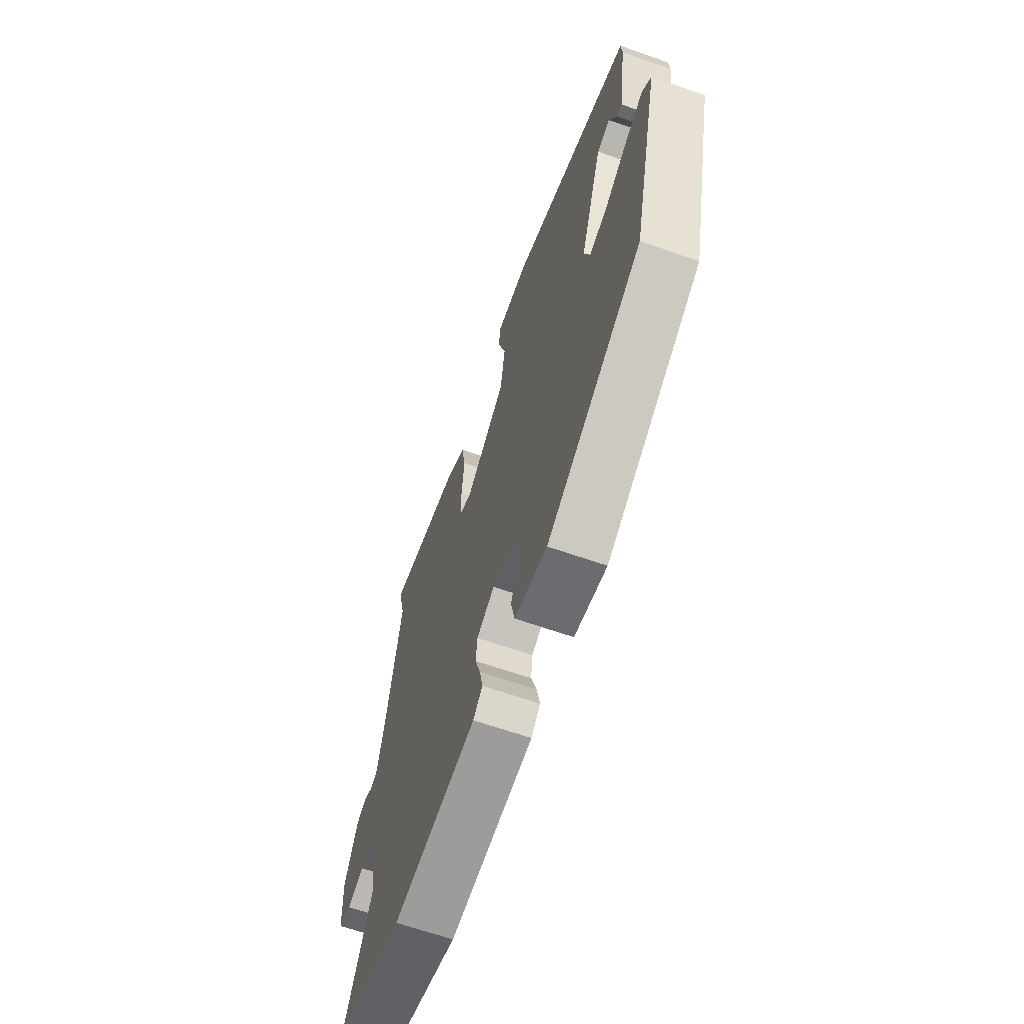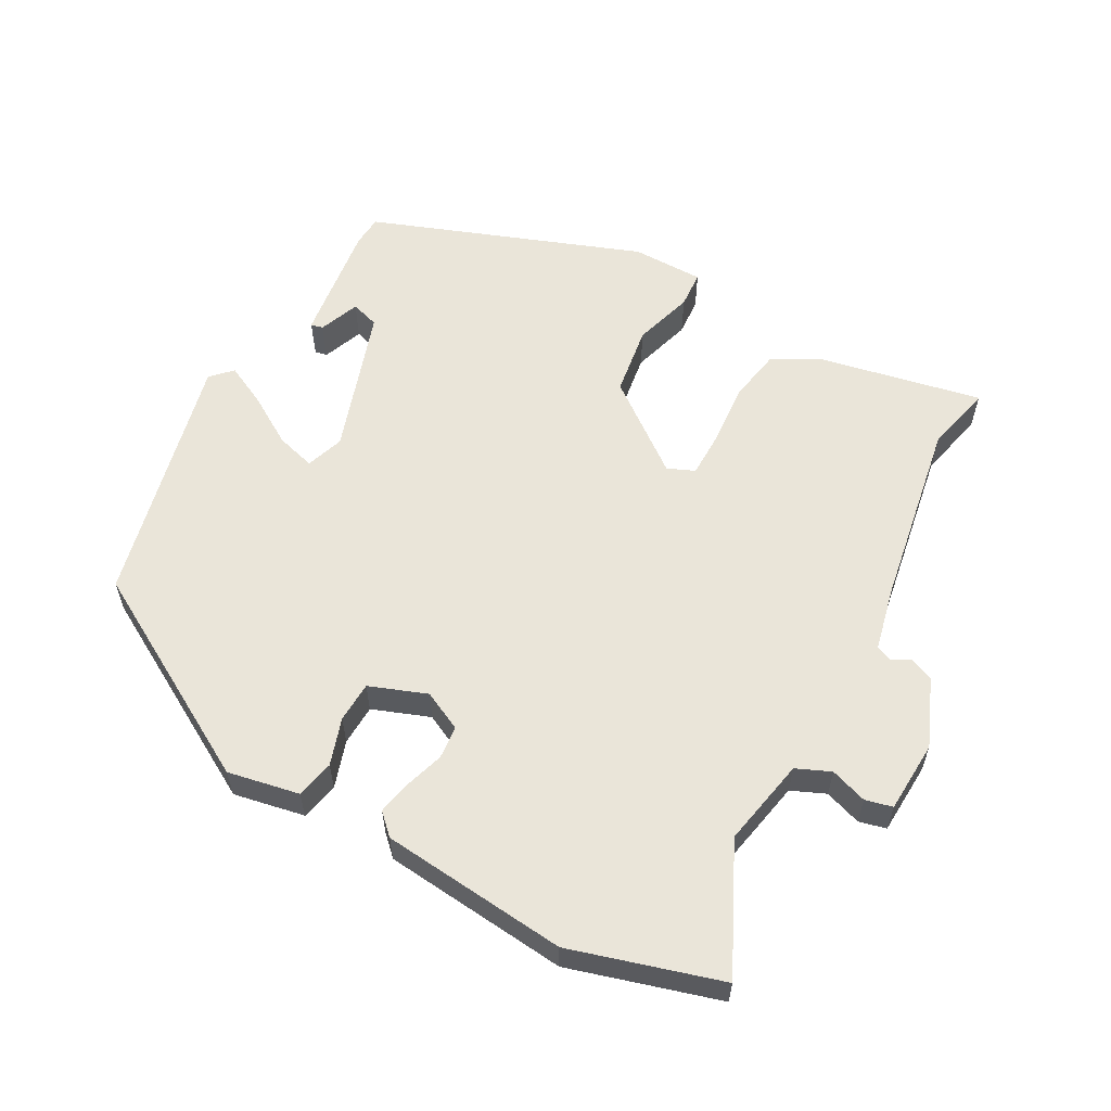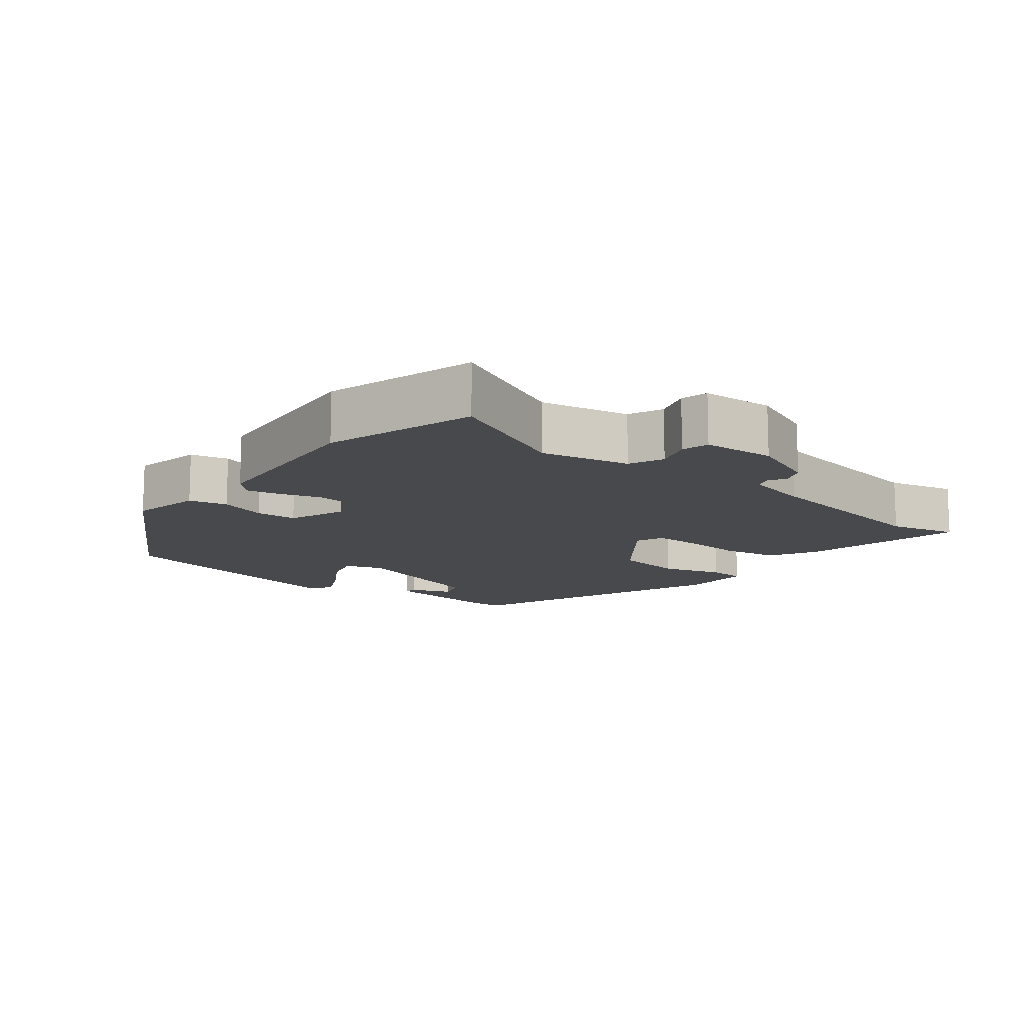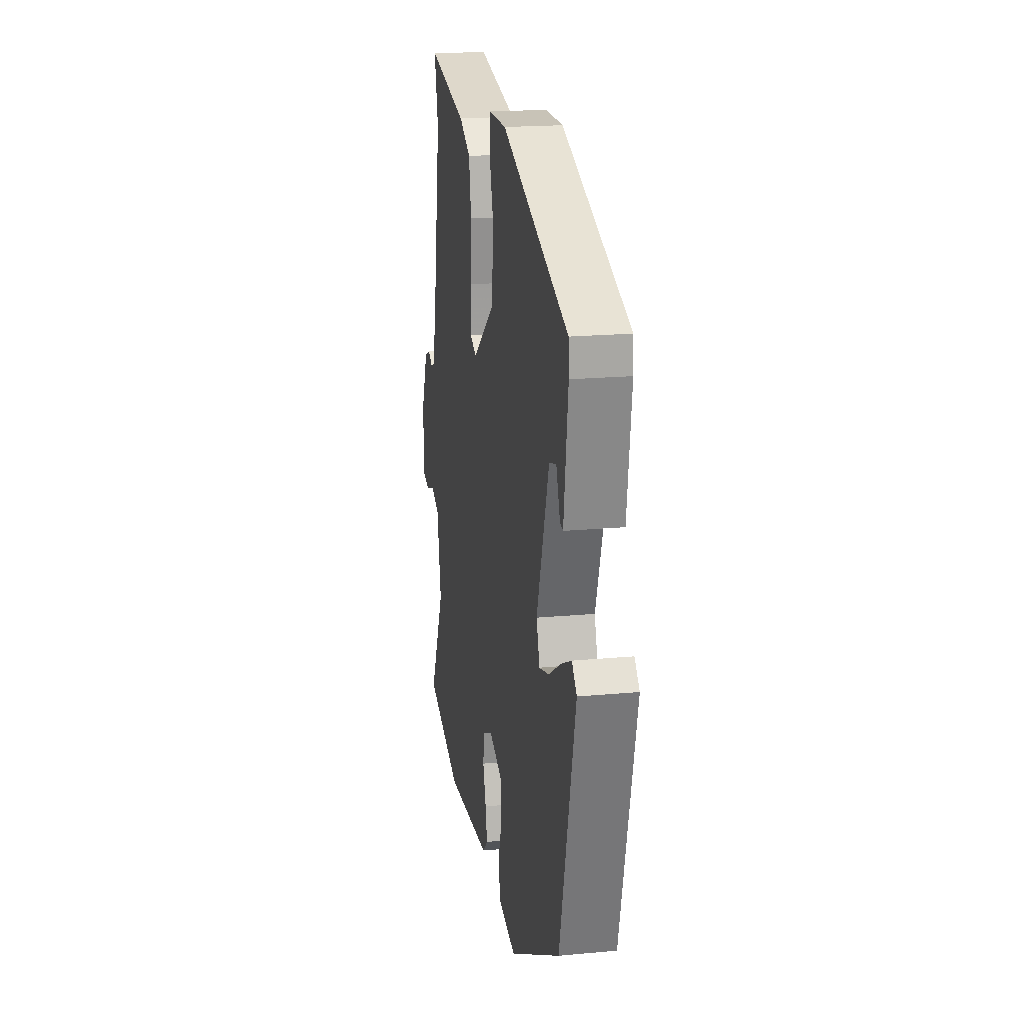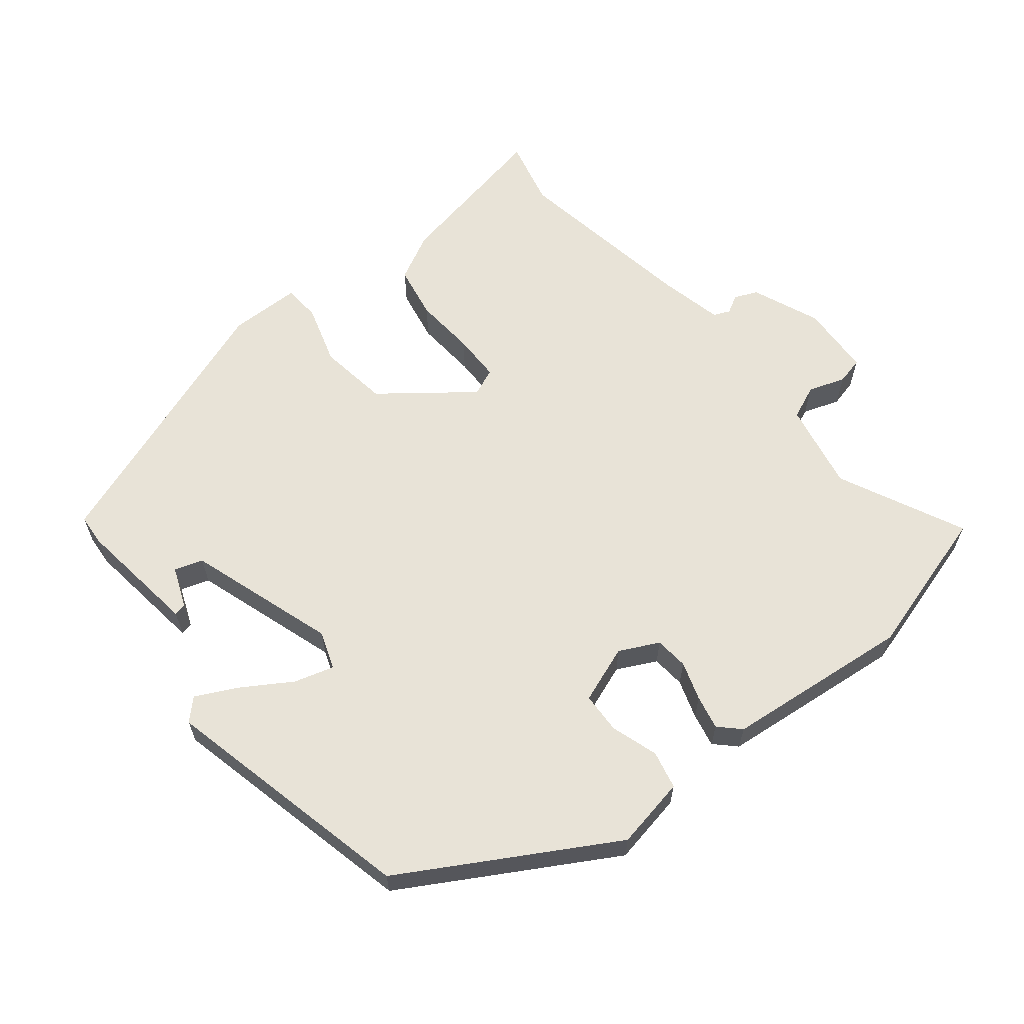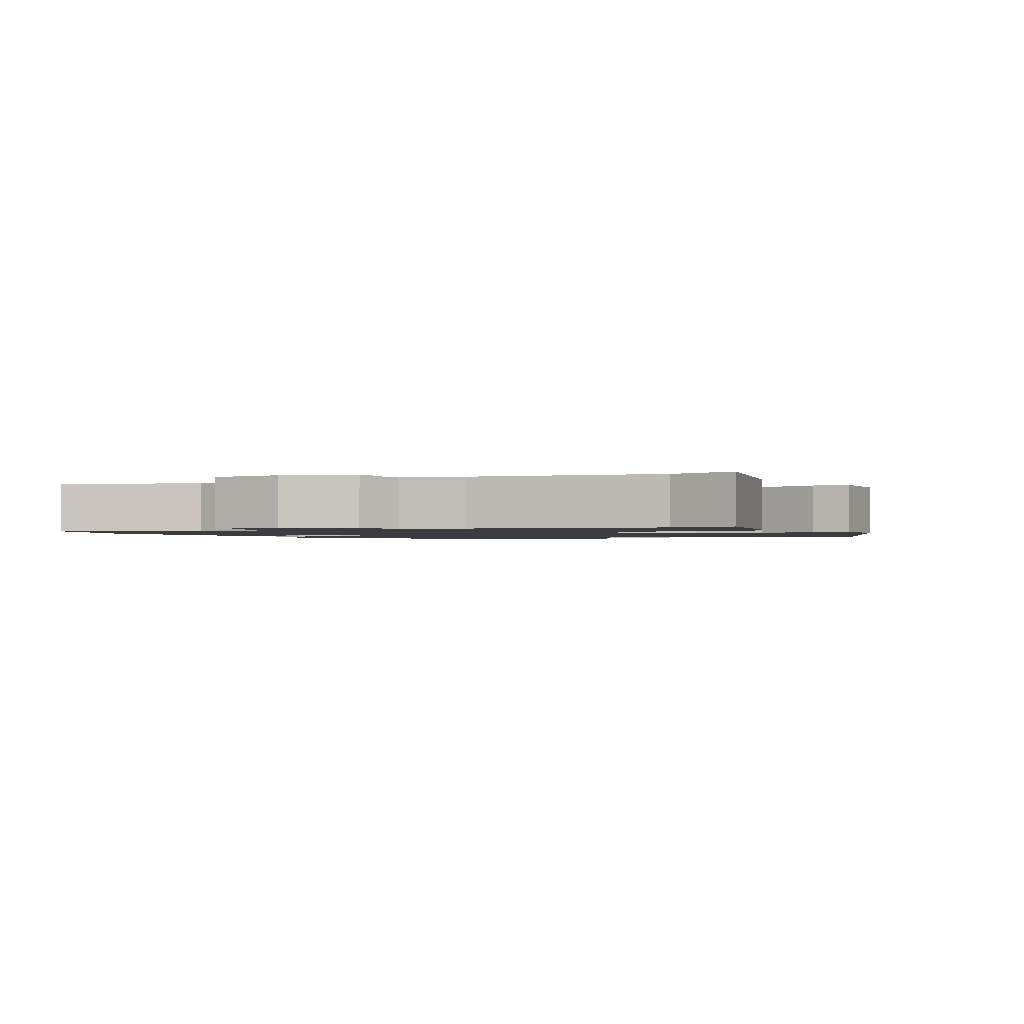
<metadata>
{"format":"obj","ext":"obj","renderer":"f3d","projection":"perspective","resolution":1024,"background":"white","views":[{"elev":-64.9,"azim":70.5,"up":"+Z"},{"elev":58.3,"azim":-150.9,"up":"+Y"},{"elev":-12.5,"azim":-128.0,"up":"+Y"},{"elev":19.6,"azim":80.1,"up":"+Z"},{"elev":61.8,"azim":141.8,"up":"+Y"},{"elev":-1.5,"azim":-63.2,"up":"+Y"}]}
</metadata>
<code>
v 0.444 0.07 -0.364
v 0.138 0.07 -0.536
v 0.033 0.07 -0.515
v 0.021 0.07 -0.459
v 0.044 0.07 -0.39
v 0.042 0.07 -0.33
v -0.042 0.07 -0.298
v -0.1 0.07 -0.326
v -0.105 0.07 -0.375
v -0.087 0.07 -0.432
v -0.077 0.07 -0.482
v -0.107 0.07 -0.511
v -0.381 0.07 -0.536
v -0.6 0.07 -0.47
v -0.51 0.07 -0.285
v -0.535 0.07 -0.155
v -0.585 0.07 -0.133
v -0.639 0.07 -0.151
v -0.679 0.07 -0.141
v -0.684 0.07 -0.035
v -0.642 0.07 0.065
v -0.608 0.07 0.079
v -0.581 0.07 0.064
v -0.557 0.07 0.074
v -0.535 0.07 0.168
v -0.487 0.07 0.444
v -0.51 0.07 0.544
v -0.27 0.07 0.494
v -0.201 0.07 0.457
v -0.187 0.07 0.377
v -0.195 0.07 0.286
v -0.195 0.07 0.216
v -0.155 0.07 0.199
v -0.024 0.07 0.298
v -0.008 0.07 0.401
v -0.034 0.07 0.49
v -0.03 0.07 0.545
v 0.076 0.07 0.545
v 0.473 0.07 0.395
v 0.476 0.07 0.349
v 0.451 0.07 0.169
v 0.433 0.07 0.173
v 0.41 0.07 0.233
v 0.368 0.07 0.22
v 0.295 0.07 0.004
v 0.314 0.07 -0.052
v 0.372 0.07 -0.036
v 0.444 0.07 0.008
v 0.506 0.07 0.038
v 0.535 0.07 0.008
v 0.444 0 -0.364
v 0.138 0 -0.536
v 0.033 0 -0.515
v 0.021 0 -0.459
v 0.044 0 -0.39
v 0.042 0 -0.33
v -0.042 0 -0.298
v -0.1 0 -0.326
v -0.105 0 -0.375
v -0.087 0 -0.432
v -0.077 0 -0.482
v -0.107 0 -0.511
v -0.381 0 -0.536
v -0.6 0 -0.47
v -0.51 0 -0.285
v -0.535 0 -0.155
v -0.585 0 -0.133
v -0.639 0 -0.151
v -0.679 0 -0.141
v -0.684 0 -0.035
v -0.642 0 0.065
v -0.608 0 0.079
v -0.581 0 0.064
v -0.557 0 0.074
v -0.535 0 0.168
v -0.487 0 0.444
v -0.51 0 0.544
v -0.27 0 0.494
v -0.201 0 0.457
v -0.187 0 0.377
v -0.195 0 0.286
v -0.195 0 0.216
v -0.155 0 0.199
v -0.024 0 0.298
v -0.008 0 0.401
v -0.034 0 0.49
v -0.03 0 0.545
v 0.076 0 0.545
v 0.473 0 0.395
v 0.476 0 0.349
v 0.451 0 0.169
v 0.433 0 0.173
v 0.41 0 0.233
v 0.368 0 0.22
v 0.295 0 0.004
v 0.314 0 -0.052
v 0.372 0 -0.036
v 0.444 0 0.008
v 0.506 0 0.038
v 0.535 0 0.008
f 47 48 49 50
f 46 47 50 1
f 40 41 42 43
f 40 43 44
f 39 40 44
f 38 39 44
f 35 36 37 38
f 34 35 38 44
f 33 34 44 45
f 28 29 30 31
f 26 27 28 31
f 25 26 31 32
f 24 25 32 33
f 20 21 22 23
f 17 18 19 20
f 16 17 20 23
f 12 13 14 15
f 12 15 16
f 9 10 11 12
f 9 12 16 23
f 2 3 4 5
f 46 1 2 5
f 46 5 6
f 45 46 6 7
f 33 45 7 8
f 23 24 33
f 8 9 23 33
f 100 99 98 97
f 51 100 97 96
f 93 92 91 90
f 94 93 90
f 94 90 89
f 94 89 88
f 88 87 86 85
f 94 88 85 84
f 95 94 84 83
f 81 80 79 78
f 81 78 77 76
f 82 81 76 75
f 83 82 75 74
f 73 72 71 70
f 70 69 68 67
f 73 70 67 66
f 65 64 63 62
f 66 65 62
f 62 61 60 59
f 73 66 62 59
f 55 54 53 52
f 55 52 51 96
f 56 55 96
f 57 56 96 95
f 58 57 95 83
f 83 74 73
f 83 73 59 58
f 1 51 52 2
f 2 52 53 3
f 3 53 54 4
f 4 54 55 5
f 5 55 56 6
f 6 56 57 7
f 7 57 58 8
f 8 58 59 9
f 9 59 60 10
f 10 60 61 11
f 11 61 62 12
f 12 62 63 13
f 13 63 64 14
f 14 64 65 15
f 15 65 66 16
f 16 66 67 17
f 17 67 68 18
f 18 68 69 19
f 19 69 70 20
f 20 70 71 21
f 21 71 72 22
f 22 72 73 23
f 23 73 74 24
f 24 74 75 25
f 25 75 76 26
f 26 76 77 27
f 27 77 78 28
f 28 78 79 29
f 29 79 80 30
f 30 80 81 31
f 31 81 82 32
f 32 82 83 33
f 33 83 84 34
f 34 84 85 35
f 35 85 86 36
f 36 86 87 37
f 37 87 88 38
f 38 88 89 39
f 39 89 90 40
f 40 90 91 41
f 41 91 92 42
f 42 92 93 43
f 43 93 94 44
f 44 94 95 45
f 45 95 96 46
f 46 96 97 47
f 47 97 98 48
f 48 98 99 49
f 49 99 100 50
f 50 100 51 1

</code>
